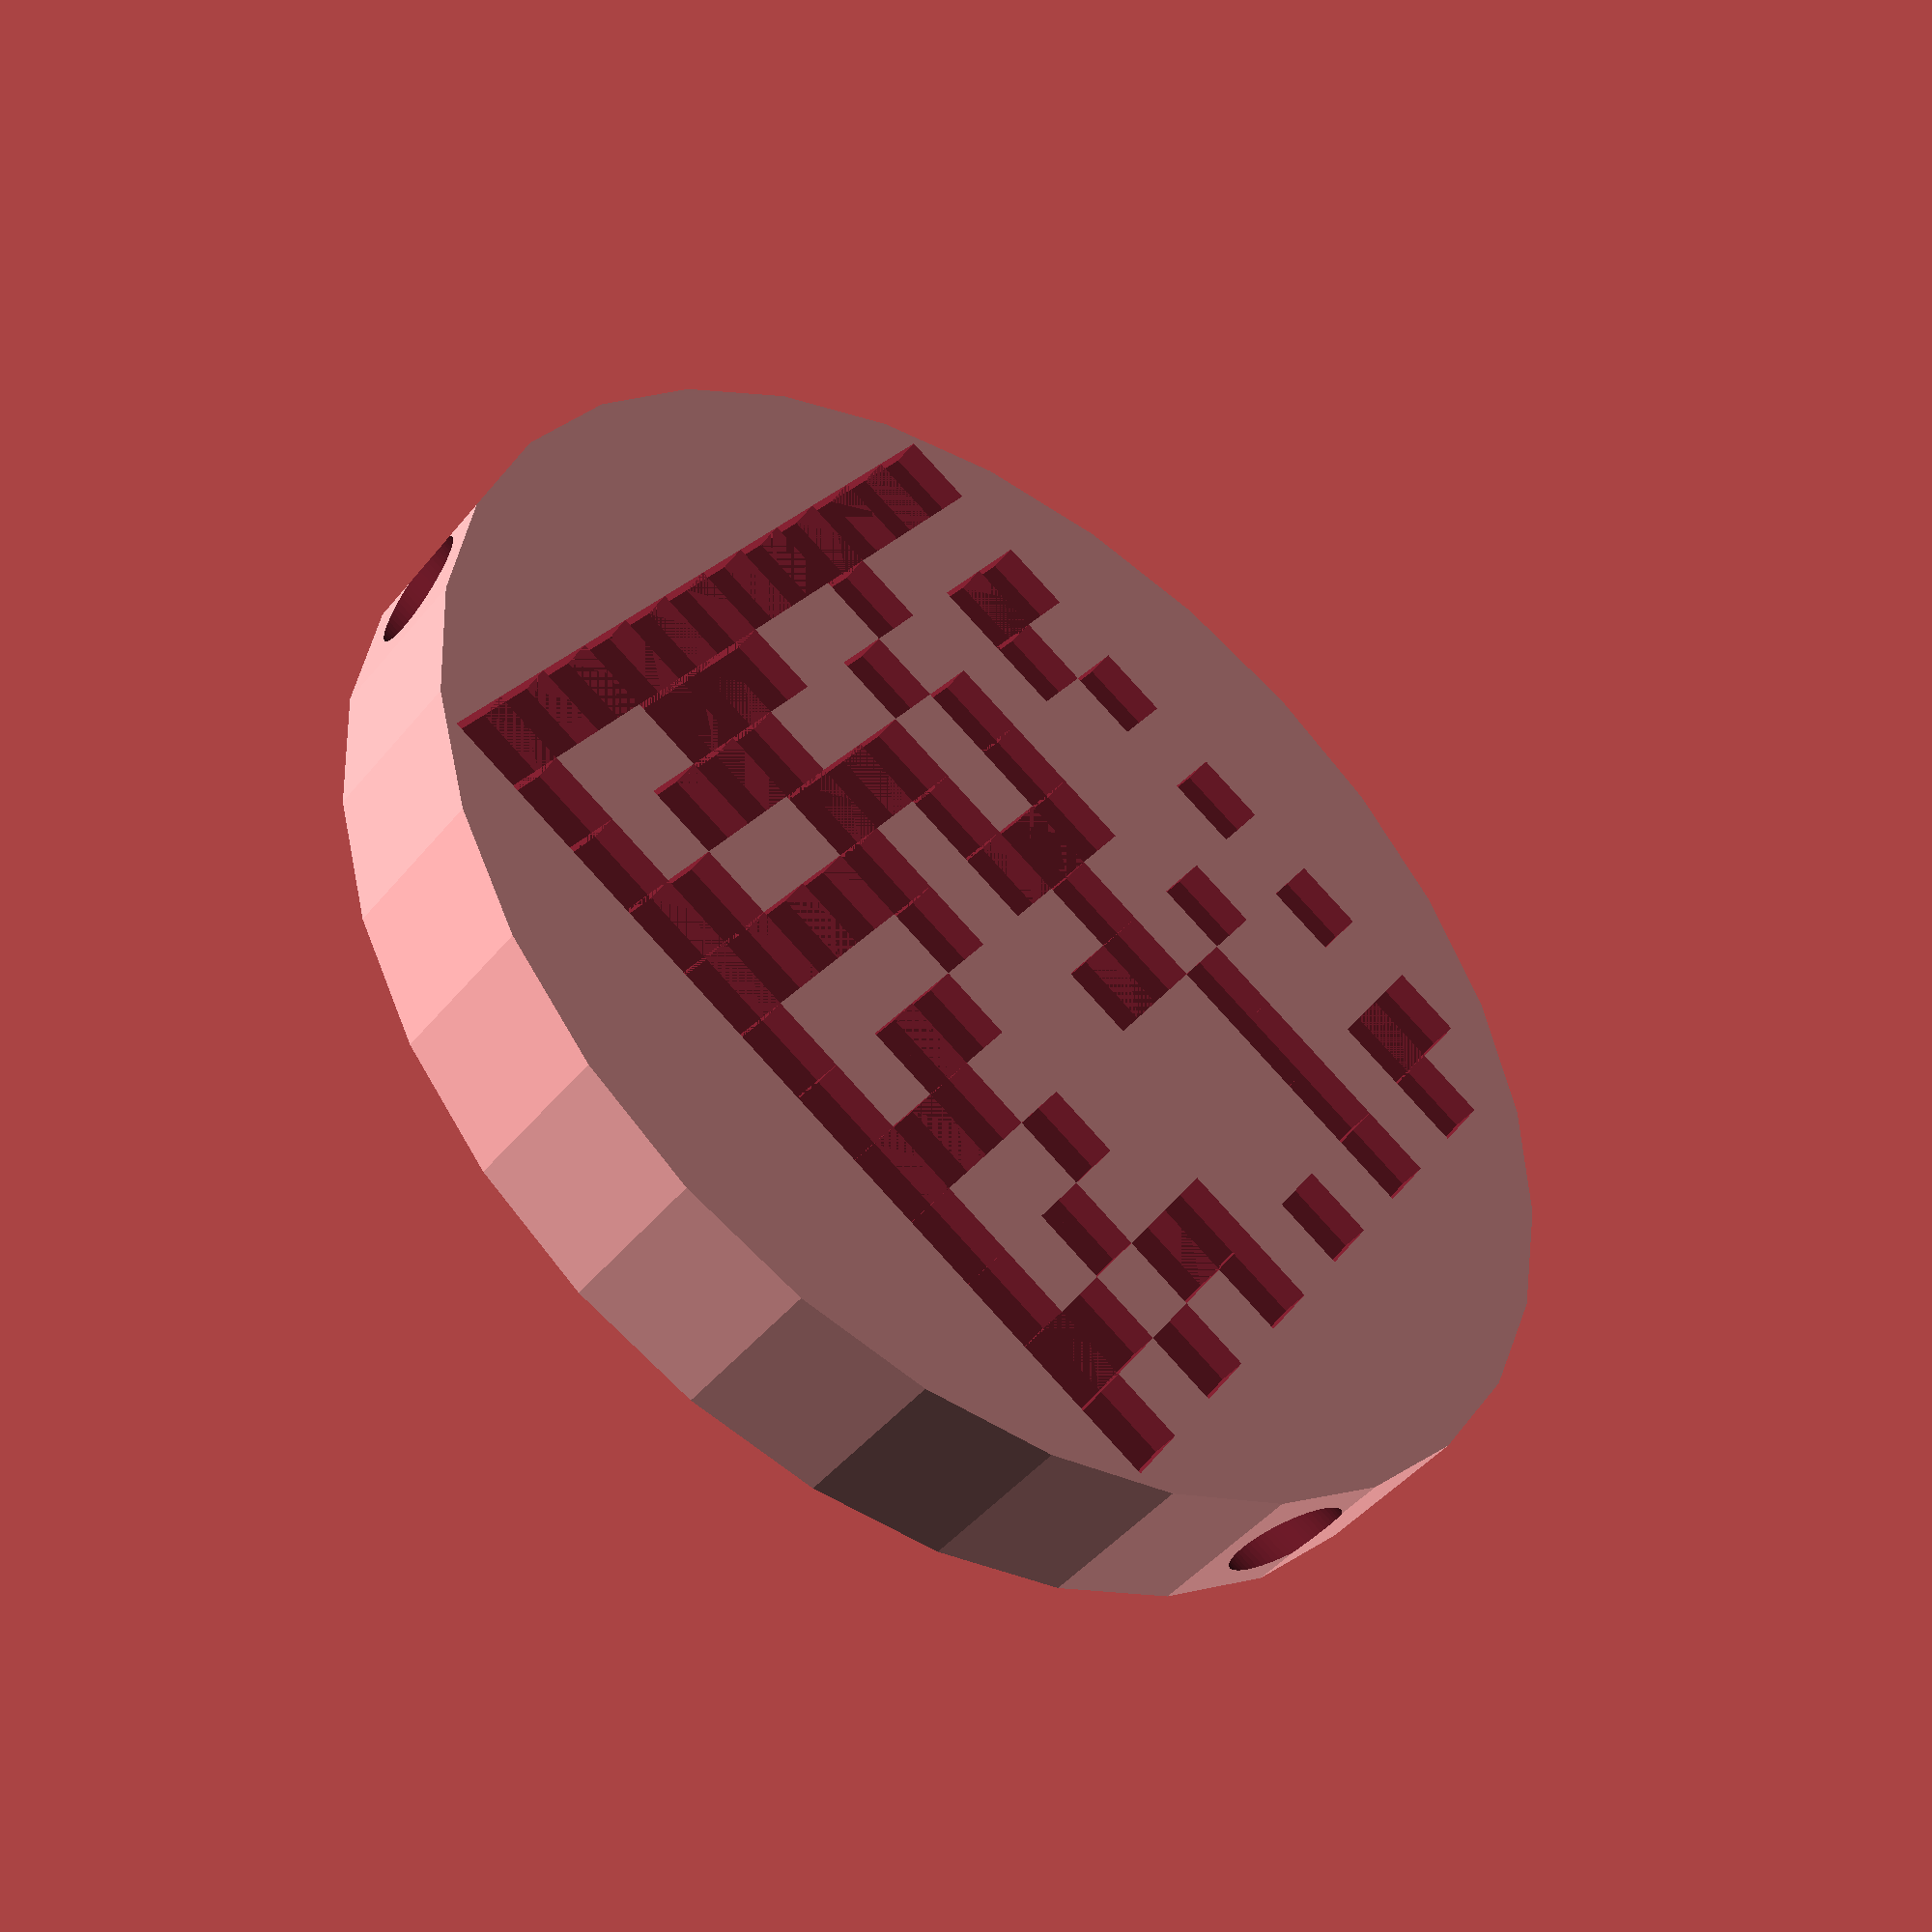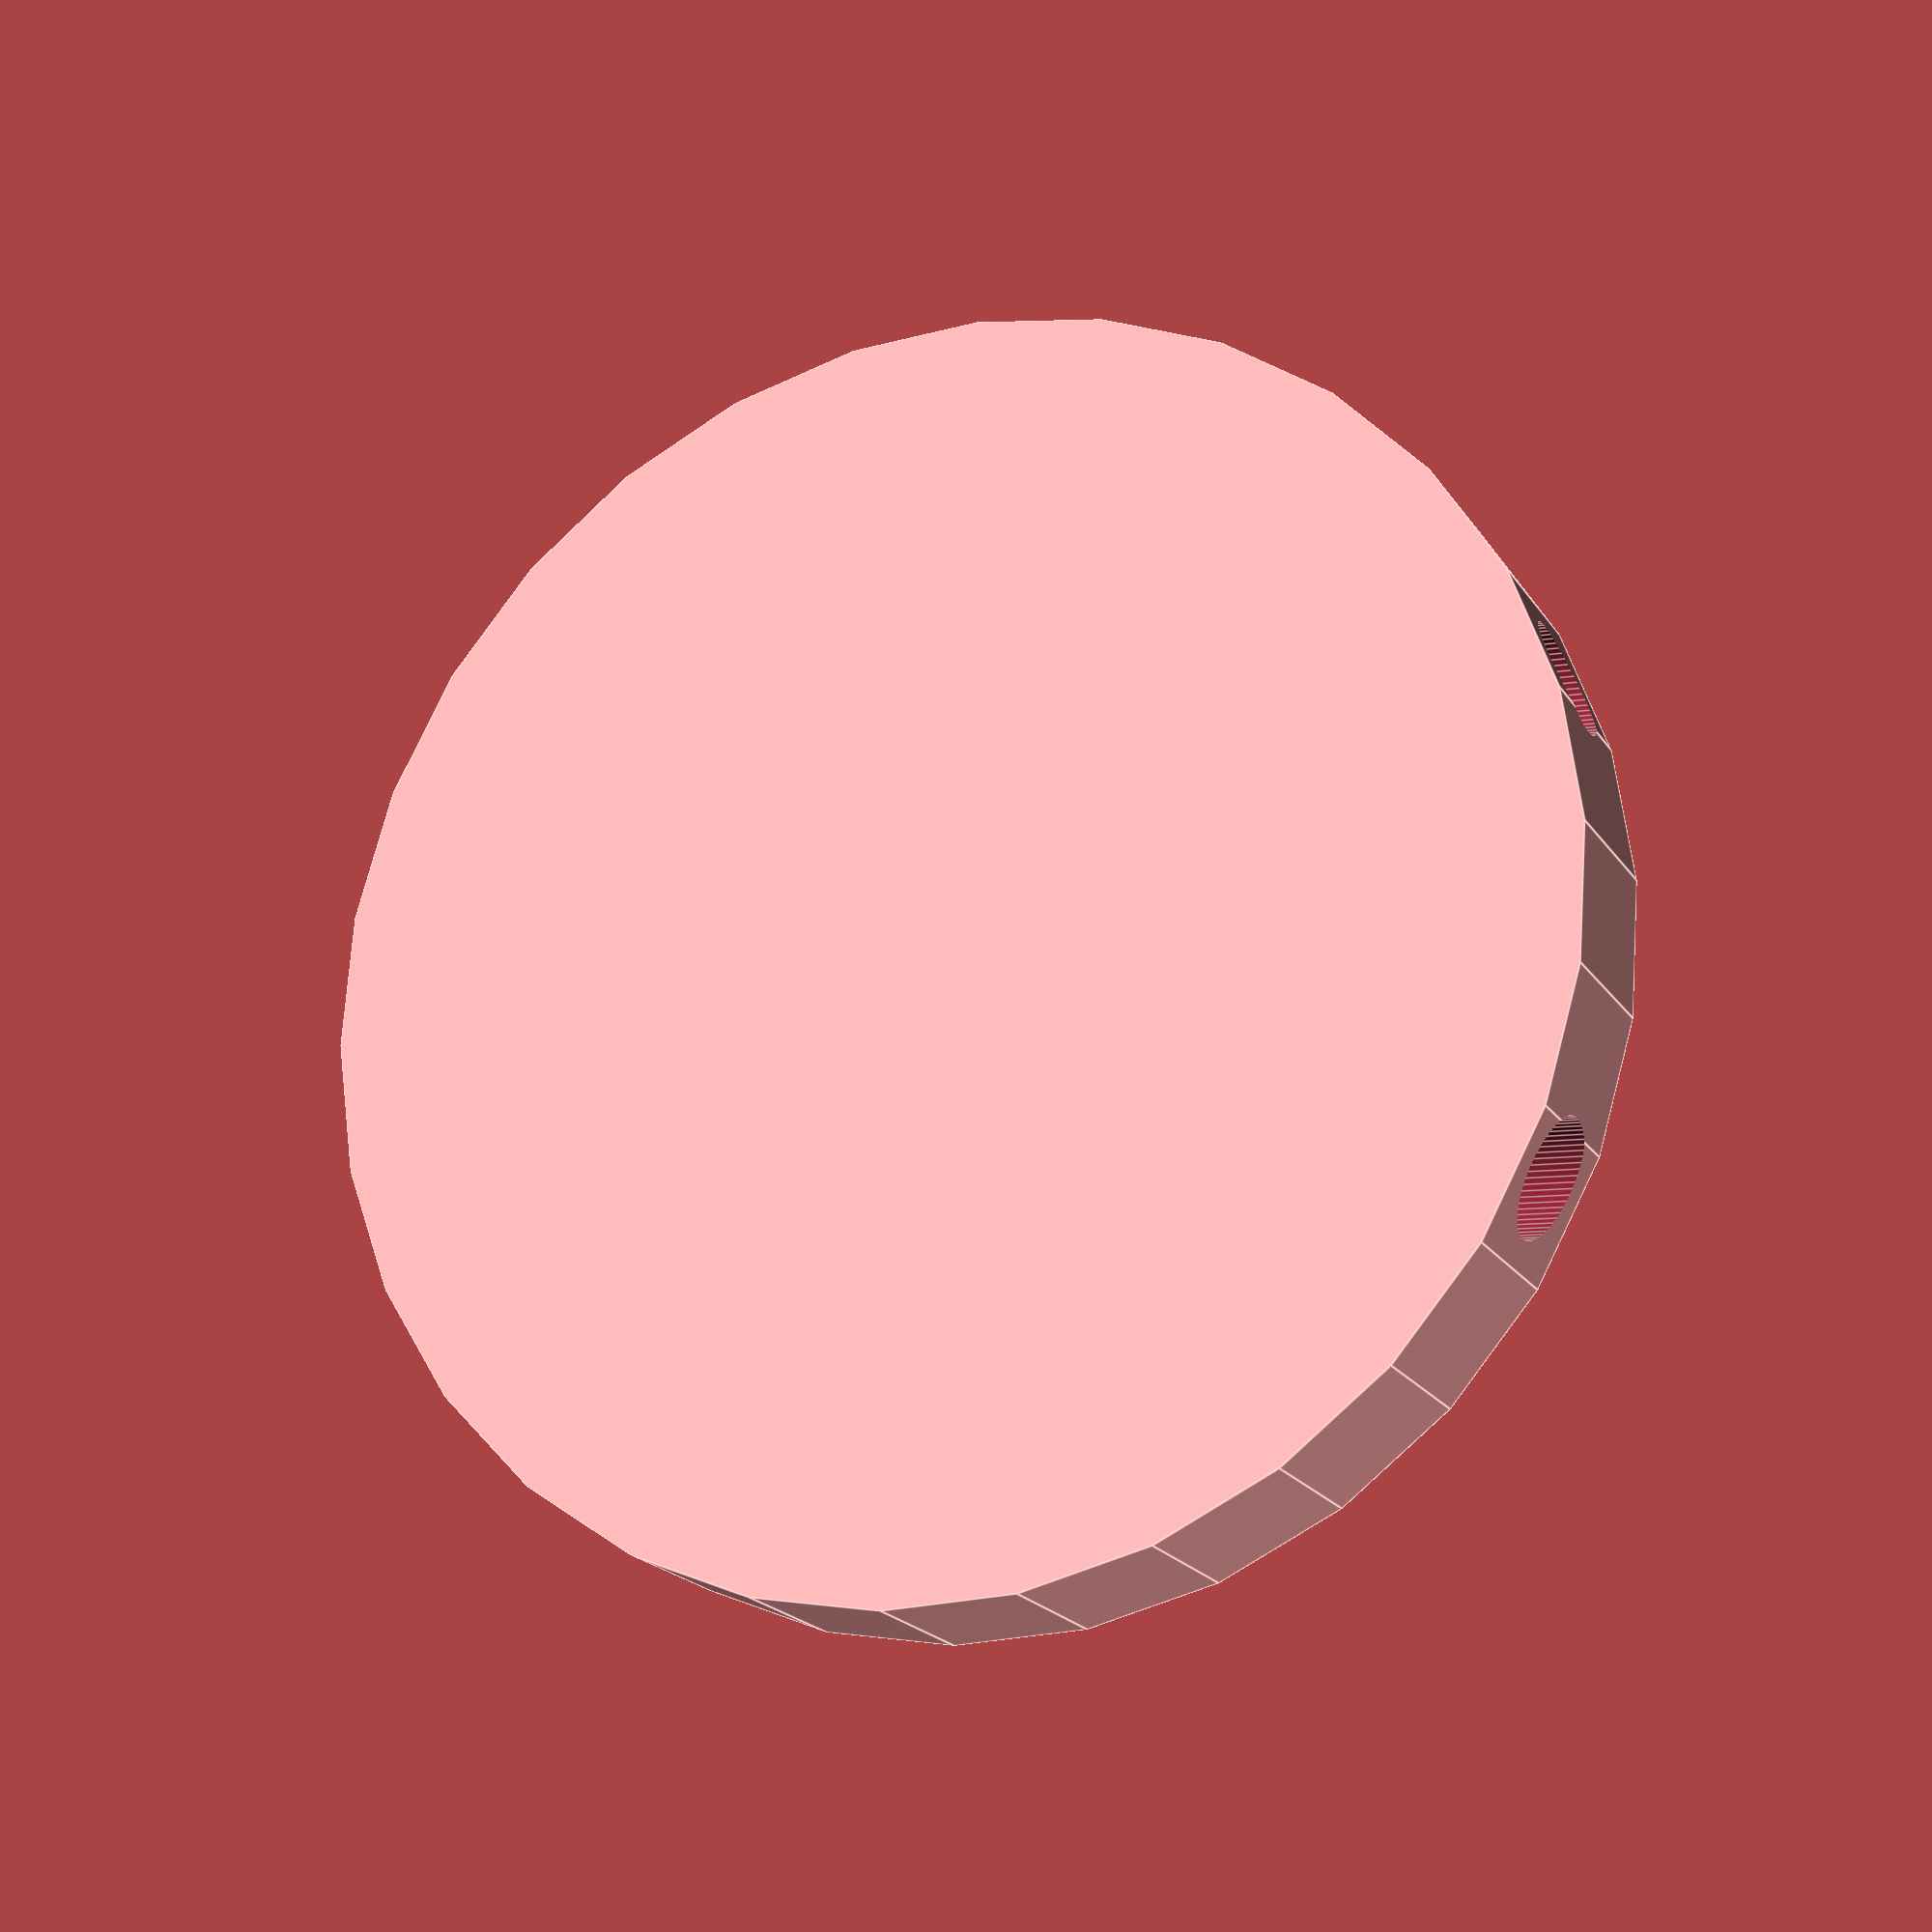
<openscad>
rotate([180,0,0])difference(){translate([13,13,-2.25])  cylinder(r=17.3333333333333,h=4.5, center=true);
translate([2,2,0])  cube(size = [2,2,1.5], center=true);
translate([4,2,0])  cube(size = [2,2,1.5], center=true);
translate([6,2,0])  cube(size = [2,2,1.5], center=true);
translate([8,2,0])  cube(size = [2,2,1.5], center=true);
translate([10,2,0])  cube(size = [2,2,1.5], center=true);
translate([12,2,0])  cube(size = [2,2,1.5], center=true);
translate([14,2,0])  cube(size = [2,2,1.5], center=true);
translate([16,2,0])  cube(size = [2,2,1.5], center=true);
translate([18,2,0])  cube(size = [2,2,1.5], center=true);
translate([20,2,0])  cube(size = [2,2,1.5], center=true);
translate([22,2,0])  cube(size = [2,2,1.5], center=true);
translate([24,2,0])  cube(size = [2,2,1.5], center=true);
translate([24,2,0])  cube(size = [2,2,1.5], center=true);
translate([24,2,0])  cube(size = [2,2,1.5], center=true);
translate([24,2,0])  cube(size = [2,2,1.5], center=true);
translate([8,4,0])  cube(size = [2,2,1.5], center=true);
translate([8,4,0])  cube(size = [2,2,1.5], center=true);
translate([8,4,0])  cube(size = [2,2,1.5], center=true);
translate([14,4,0])  cube(size = [2,2,1.5], center=true);
translate([16,4,0])  cube(size = [2,2,1.5], center=true);
translate([18,4,0])  cube(size = [2,2,1.5], center=true);
translate([18,4,0])  cube(size = [2,2,1.5], center=true);
translate([18,4,0])  cube(size = [2,2,1.5], center=true);
translate([24,4,0])  cube(size = [2,2,1.5], center=true);
translate([2,6,0])  cube(size = [2,2,1.5], center=true);
translate([4,6,0])  cube(size = [2,2,1.5], center=true);
translate([4,6,0])  cube(size = [2,2,1.5], center=true);
translate([4,6,0])  cube(size = [2,2,1.5], center=true);
translate([10,6,0])  cube(size = [2,2,1.5], center=true);
translate([10,6,0])  cube(size = [2,2,1.5], center=true);
translate([10,6,0])  cube(size = [2,2,1.5], center=true);
translate([16,6,0])  cube(size = [2,2,1.5], center=true);
translate([18,6,0])  cube(size = [2,2,1.5], center=true);
translate([20,6,0])  cube(size = [2,2,1.5], center=true);
translate([20,6,0])  cube(size = [2,2,1.5], center=true);
translate([24,6,0])  cube(size = [2,2,1.5], center=true);
translate([24,6,0])  cube(size = [2,2,1.5], center=true);
translate([4,8,0])  cube(size = [2,2,1.5], center=true);
translate([4,8,0])  cube(size = [2,2,1.5], center=true);
translate([8,8,0])  cube(size = [2,2,1.5], center=true);
translate([8,8,0])  cube(size = [2,2,1.5], center=true);
translate([12,8,0])  cube(size = [2,2,1.5], center=true);
translate([14,8,0])  cube(size = [2,2,1.5], center=true);
translate([16,8,0])  cube(size = [2,2,1.5], center=true);
translate([16,8,0])  cube(size = [2,2,1.5], center=true);
translate([16,8,0])  cube(size = [2,2,1.5], center=true);
translate([22,8,0])  cube(size = [2,2,1.5], center=true);
translate([24,8,0])  cube(size = [2,2,1.5], center=true);
translate([2,10,0])  cube(size = [2,2,1.5], center=true);
translate([2,10,0])  cube(size = [2,2,1.5], center=true);
translate([2,10,0])  cube(size = [2,2,1.5], center=true);
translate([8,10,0])  cube(size = [2,2,1.5], center=true);
translate([8,10,0])  cube(size = [2,2,1.5], center=true);
translate([12,10,0])  cube(size = [2,2,1.5], center=true);
translate([12,10,0])  cube(size = [2,2,1.5], center=true);
translate([16,10,0])  cube(size = [2,2,1.5], center=true);
translate([18,10,0])  cube(size = [2,2,1.5], center=true);
translate([20,10,0])  cube(size = [2,2,1.5], center=true);
translate([22,10,0])  cube(size = [2,2,1.5], center=true);
translate([24,10,0])  cube(size = [2,2,1.5], center=true);
translate([24,10,0])  cube(size = [2,2,1.5], center=true);
translate([24,10,0])  cube(size = [2,2,1.5], center=true);
translate([24,10,0])  cube(size = [2,2,1.5], center=true);
translate([8,12,0])  cube(size = [2,2,1.5], center=true);
translate([10,12,0])  cube(size = [2,2,1.5], center=true);
translate([12,12,0])  cube(size = [2,2,1.5], center=true);
translate([12,12,0])  cube(size = [2,2,1.5], center=true);
translate([16,12,0])  cube(size = [2,2,1.5], center=true);
translate([16,12,0])  cube(size = [2,2,1.5], center=true);
translate([16,12,0])  cube(size = [2,2,1.5], center=true);
translate([16,12,0])  cube(size = [2,2,1.5], center=true);
translate([24,12,0])  cube(size = [2,2,1.5], center=true);
translate([2,14,0])  cube(size = [2,2,1.5], center=true);
translate([2,14,0])  cube(size = [2,2,1.5], center=true);
translate([2,14,0])  cube(size = [2,2,1.5], center=true);
translate([2,14,0])  cube(size = [2,2,1.5], center=true);
translate([10,14,0])  cube(size = [2,2,1.5], center=true);
translate([10,14,0])  cube(size = [2,2,1.5], center=true);
translate([10,14,0])  cube(size = [2,2,1.5], center=true);
translate([10,14,0])  cube(size = [2,2,1.5], center=true);
translate([18,14,0])  cube(size = [2,2,1.5], center=true);
translate([20,14,0])  cube(size = [2,2,1.5], center=true);
translate([20,14,0])  cube(size = [2,2,1.5], center=true);
translate([24,14,0])  cube(size = [2,2,1.5], center=true);
translate([24,14,0])  cube(size = [2,2,1.5], center=true);
translate([24,14,0])  cube(size = [2,2,1.5], center=true);
translate([6,16,0])  cube(size = [2,2,1.5], center=true);
translate([6,16,0])  cube(size = [2,2,1.5], center=true);
translate([10,16,0])  cube(size = [2,2,1.5], center=true);
translate([12,16,0])  cube(size = [2,2,1.5], center=true);
translate([12,16,0])  cube(size = [2,2,1.5], center=true);
translate([12,16,0])  cube(size = [2,2,1.5], center=true);
translate([12,16,0])  cube(size = [2,2,1.5], center=true);
translate([20,16,0])  cube(size = [2,2,1.5], center=true);
translate([22,16,0])  cube(size = [2,2,1.5], center=true);
translate([24,16,0])  cube(size = [2,2,1.5], center=true);
translate([2,18,0])  cube(size = [2,2,1.5], center=true);
translate([2,18,0])  cube(size = [2,2,1.5], center=true);
translate([2,18,0])  cube(size = [2,2,1.5], center=true);
translate([8,18,0])  cube(size = [2,2,1.5], center=true);
translate([8,18,0])  cube(size = [2,2,1.5], center=true);
translate([8,18,0])  cube(size = [2,2,1.5], center=true);
translate([8,18,0])  cube(size = [2,2,1.5], center=true);
translate([8,18,0])  cube(size = [2,2,1.5], center=true);
translate([18,18,0])  cube(size = [2,2,1.5], center=true);
translate([18,18,0])  cube(size = [2,2,1.5], center=true);
translate([18,18,0])  cube(size = [2,2,1.5], center=true);
translate([24,18,0])  cube(size = [2,2,1.5], center=true);
translate([24,18,0])  cube(size = [2,2,1.5], center=true);
translate([24,18,0])  cube(size = [2,2,1.5], center=true);
translate([24,18,0])  cube(size = [2,2,1.5], center=true);
translate([8,20,0])  cube(size = [2,2,1.5], center=true);
translate([8,20,0])  cube(size = [2,2,1.5], center=true);
translate([8,20,0])  cube(size = [2,2,1.5], center=true);
translate([8,20,0])  cube(size = [2,2,1.5], center=true);
translate([8,20,0])  cube(size = [2,2,1.5], center=true);
translate([8,20,0])  cube(size = [2,2,1.5], center=true);
translate([20,20,0])  cube(size = [2,2,1.5], center=true);
translate([20,20,0])  cube(size = [2,2,1.5], center=true);
translate([24,20,0])  cube(size = [2,2,1.5], center=true);
translate([2,22,0])  cube(size = [2,2,1.5], center=true);
translate([4,22,0])  cube(size = [2,2,1.5], center=true);
translate([4,22,0])  cube(size = [2,2,1.5], center=true);
translate([8,22,0])  cube(size = [2,2,1.5], center=true);
translate([8,22,0])  cube(size = [2,2,1.5], center=true);
translate([8,22,0])  cube(size = [2,2,1.5], center=true);
translate([8,22,0])  cube(size = [2,2,1.5], center=true);
translate([16,22,0])  cube(size = [2,2,1.5], center=true);
translate([18,22,0])  cube(size = [2,2,1.5], center=true);
translate([18,22,0])  cube(size = [2,2,1.5], center=true);
translate([22,22,0])  cube(size = [2,2,1.5], center=true);
translate([24,22,0])  cube(size = [2,2,1.5], center=true);
translate([24,22,0])  cube(size = [2,2,1.5], center=true);
translate([4,24,0])  cube(size = [2,2,1.5], center=true);
translate([4,24,0])  cube(size = [2,2,1.5], center=true);
translate([8,24,0])  cube(size = [2,2,1.5], center=true);
translate([8,24,0])  cube(size = [2,2,1.5], center=true);
translate([12,24,0])  cube(size = [2,2,1.5], center=true);
translate([12,24,0])  cube(size = [2,2,1.5], center=true);
translate([16,24,0])  cube(size = [2,2,1.5], center=true);
translate([16,24,0])  cube(size = [2,2,1.5], center=true);
translate([20,24,0])  cube(size = [2,2,1.5], center=true);
translate([20,24,0])  cube(size = [2,2,1.5], center=true);
translate([24,24,0])  cube(size = [2,2,1.5], center=true);
rotate([90,90,0])translate([2.25,6.5,0])  cylinder(r=1.5,h=400, $fn=60, center=true);
rotate([90,90,0])translate([2.25,19.5,0])  cylinder(r=1.5,h=400, $fn=60, center=true);
}

</openscad>
<views>
elev=224.8 azim=236.7 roll=36.2 proj=p view=wireframe
elev=19.8 azim=274.3 roll=23.6 proj=p view=edges
</views>
